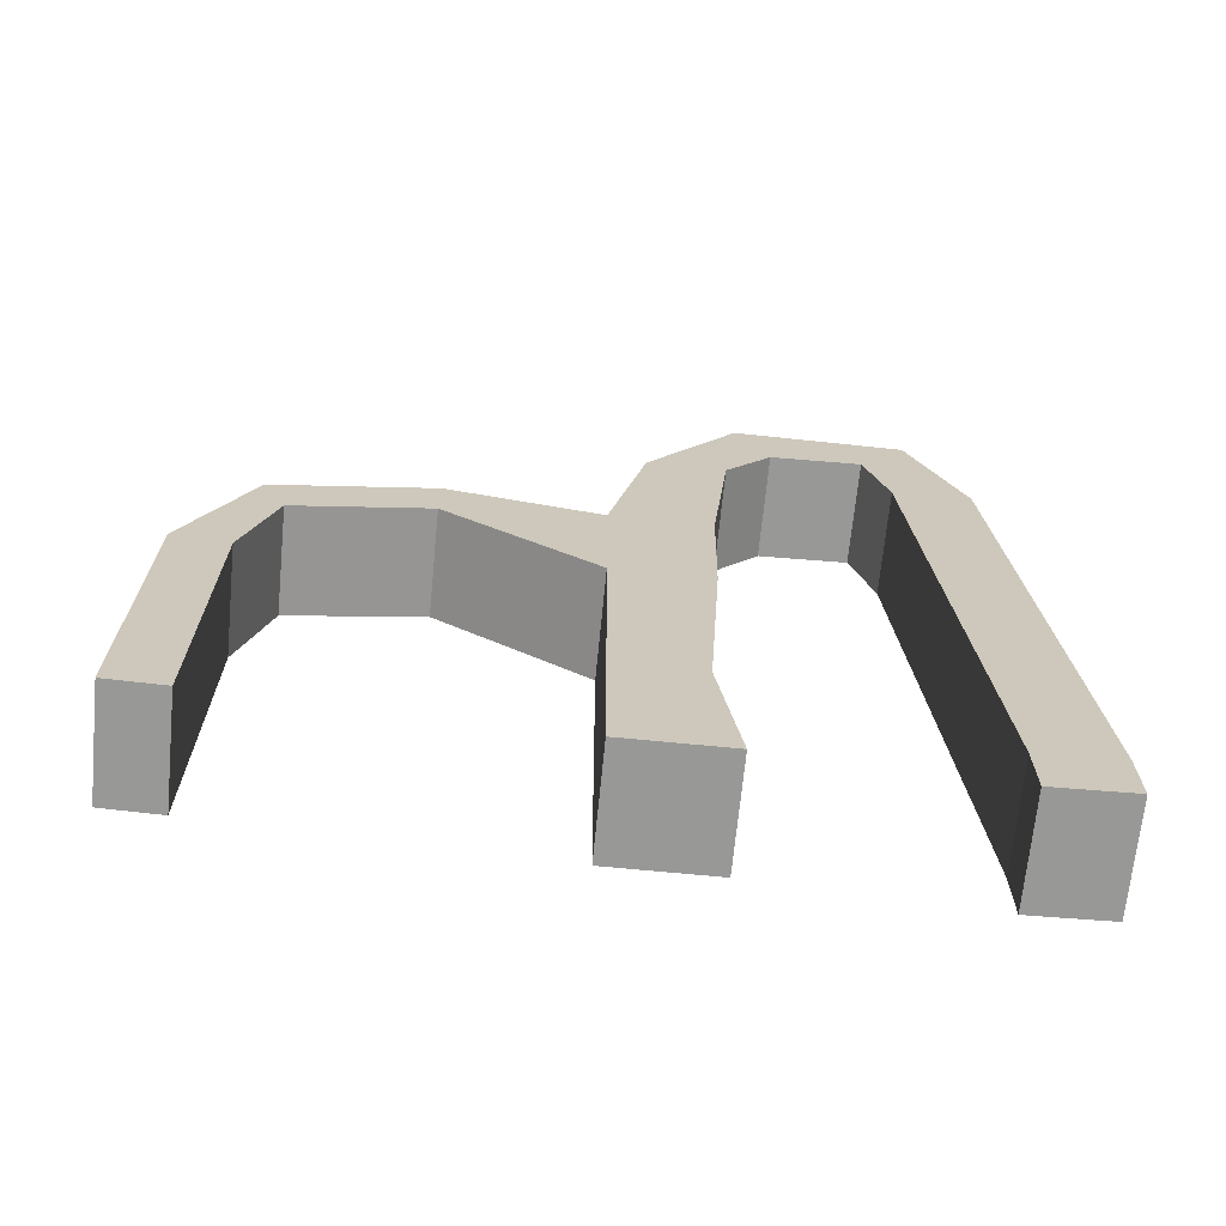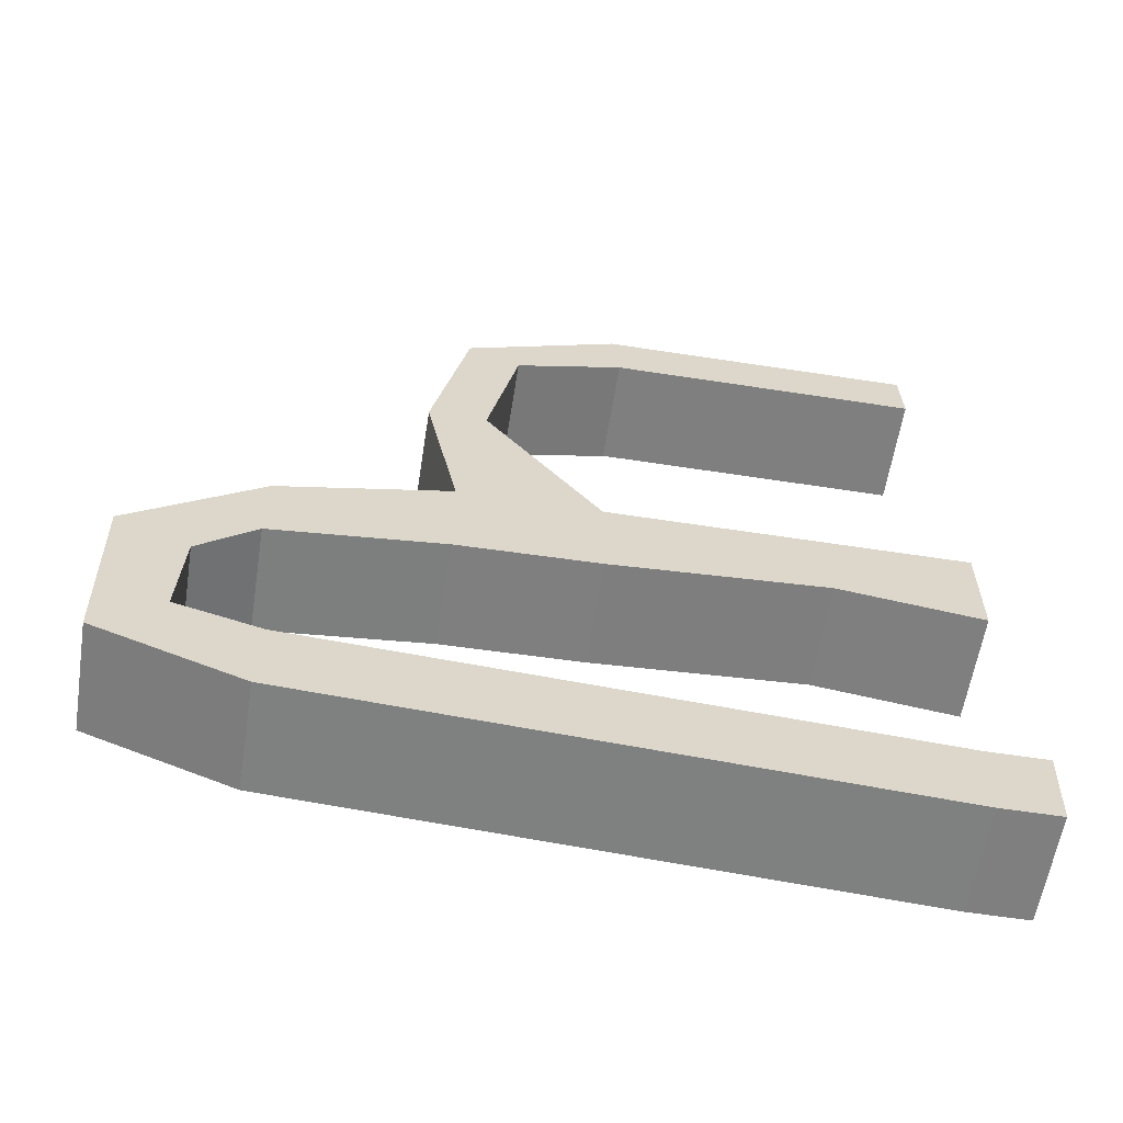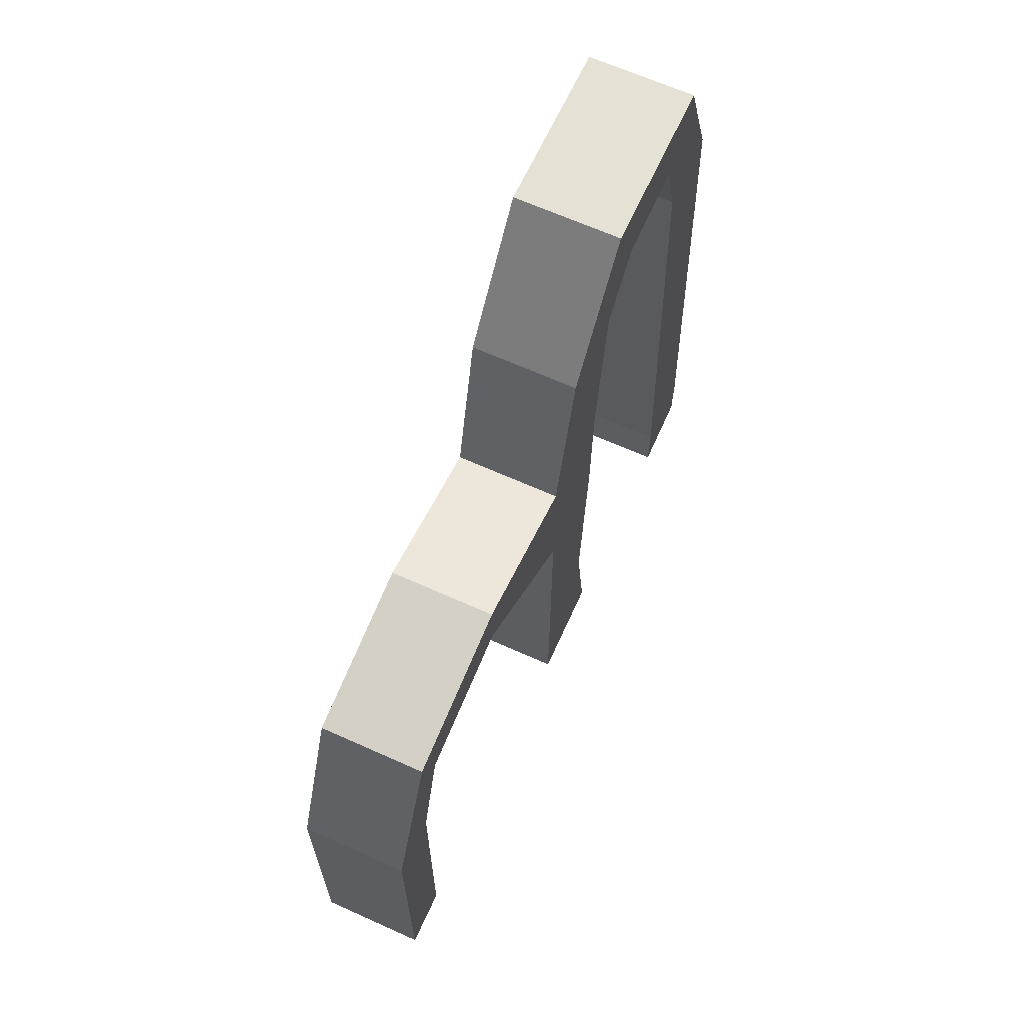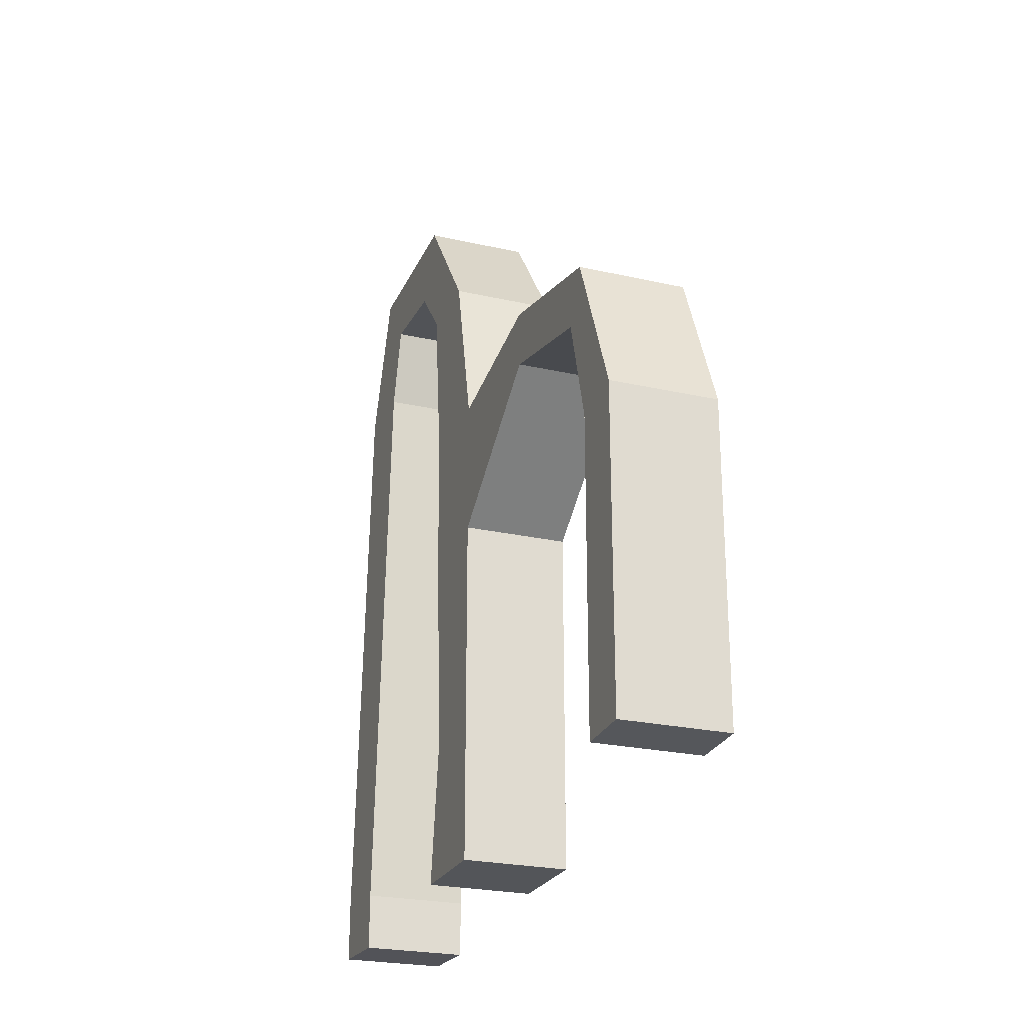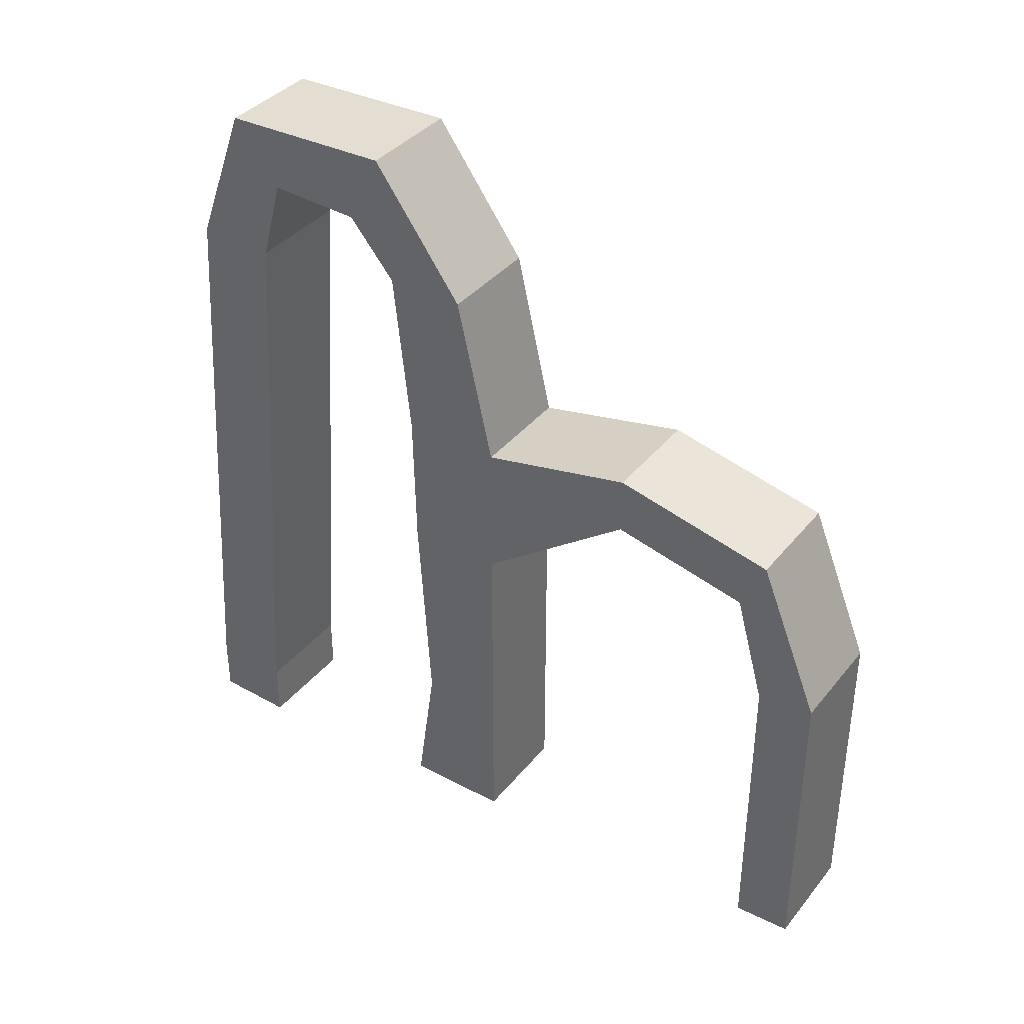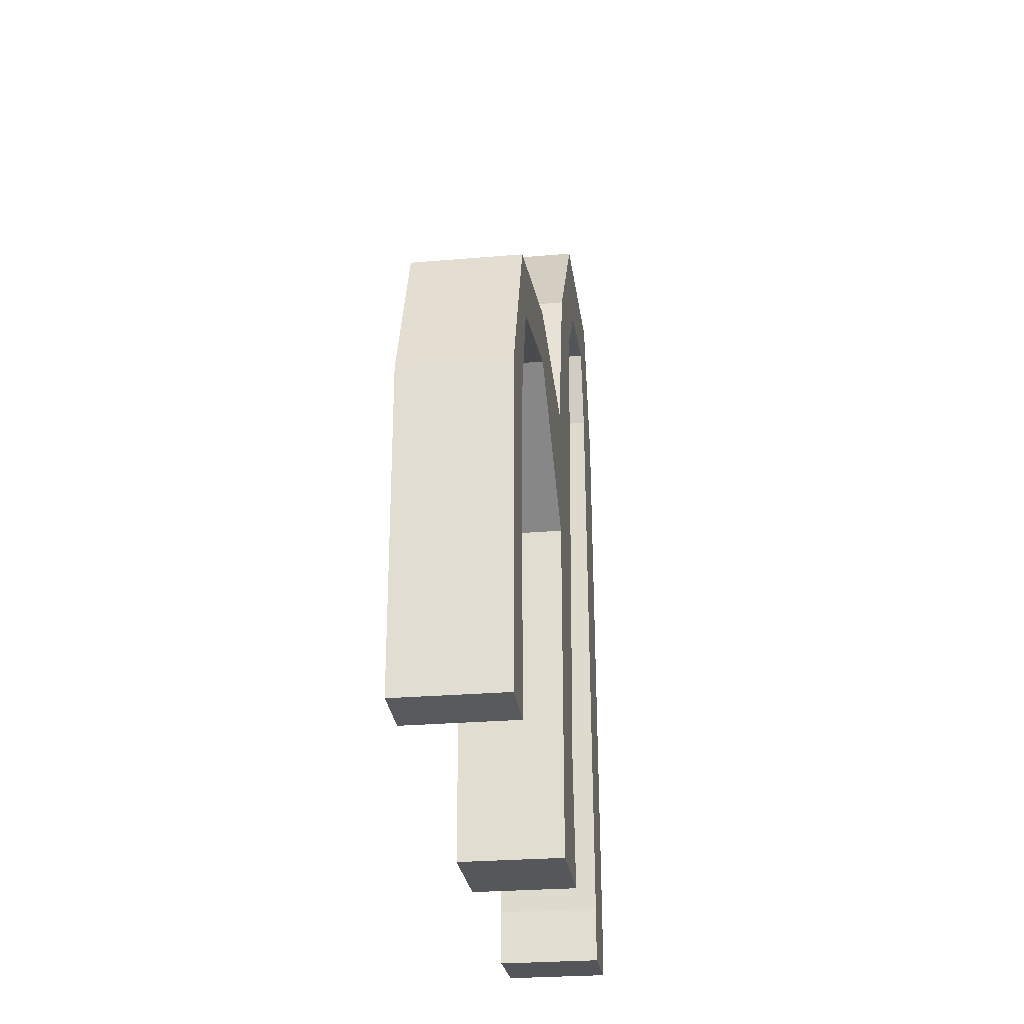
<metadata>
{"format":"obj","ext":"obj","renderer":"f3d","projection":"perspective","resolution":1024,"background":"white","views":[{"elev":-68.5,"azim":84.4,"up":"+Y"},{"elev":-59.8,"azim":-99.0,"up":"+Z"},{"elev":65.7,"azim":24.3,"up":"+Y"},{"elev":-24.5,"azim":-20.4,"up":"+Y"},{"elev":37.6,"azim":-55.9,"up":"+Y"},{"elev":-26.7,"azim":7.6,"up":"+Y"}]}
</metadata>
<code>
o Arch3
g Arch3
v 39.48 0.98 13.17
v 38.73 0.98 13.17
v 39.48 1.98 13.17
v 38.73 1.98 13.17
v 38.73 0.98 12.43
v 38.73 1.98 12.58
v 39.48 0.98 12.43
v 39.48 1.98 12.58
v 39.48 0.8657 10.35
v 38.73 0.8657 10.35
v 39.48 0.8447 10.91
v 38.73 0.8447 10.91
v 39.48 3.479 13.17
v 38.73 3.479 13.17
v 39.48 3.479 12.48
v 38.73 3.479 12.48
v 39.48 1.13 15.43
v 38.73 1.13 15.43
v 39.48 1.147 15.84
v 38.73 1.147 15.84
v 39.48 4.461 12.47
v 39.48 4.461 13.17
v 38.73 4.461 13.17
v 38.73 4.461 12.47
v 39.48 5.644 12.9
v 38.73 5.644 12.9
v 39.48 5.644 12.34
v 38.73 5.644 12.34
v 39.48 4.287 14.26
v 38.73 4.287 14.26
v 39.48 4.692 14.26
v 38.73 4.692 14.26
v 39.48 4.075 15.22
v 38.73 4.075 15.22
v 39.48 4.441 15.4
v 38.73 4.441 15.4
v 39.48 3.317 15.44
v 38.73 3.317 15.44
v 39.48 3.37 15.84
v 38.73 3.37 15.84
v 39.48 6.547 12.24
v 38.73 6.547 12.24
v 39.48 6.04 12.01
v 38.73 6.04 12.01
v 39.48 6.515 11.01
v 38.73 6.515 11.01
v 39.48 6.072 11.35
v 38.73 6.072 11.35
v 39.48 5.511 10.63
v 38.73 5.511 10.63
v 39.48 5.49 11.19
v 38.73 5.49 11.19
v 39.48 1.276 10.35
v 38.73 1.276 10.35
v 39.48 1.255 10.91
v 38.73 1.255 10.91
f 3 4 2 1
f 4 6 5 2
f 6 8 7 5
f 8 3 1 7
f 11 12 10 9
f 1 2 5 7
f 13 14 4 3
f 15 13 3 8
f 14 16 6 4
f 16 15 8 6
f 19 20 18 17
f 21 22 13 15
f 23 24 16 14
f 24 21 15 16
f 25 26 23 22
f 27 25 22 21
f 26 28 24 23
f 28 27 21 24
f 29 30 14 13
f 31 29 13 22
f 30 32 23 14
f 32 31 22 23
f 33 34 30 29
f 35 33 29 31
f 34 36 32 30
f 36 35 31 32
f 37 38 34 33
f 39 37 33 35
f 38 40 36 34
f 40 39 35 36
f 17 18 38 37
f 19 17 37 39
f 18 20 40 38
f 20 19 39 40
f 41 42 26 25
f 43 41 25 27
f 42 44 28 26
f 44 43 27 28
f 45 46 42 41
f 47 45 41 43
f 46 48 44 42
f 48 47 43 44
f 49 50 46 45
f 51 49 45 47
f 50 52 48 46
f 52 51 47 48
f 53 54 50 49
f 55 53 49 51
f 54 56 52 50
f 56 55 51 52
f 9 10 54 53
f 11 9 53 55
f 10 12 56 54
f 12 11 55 56

</code>
